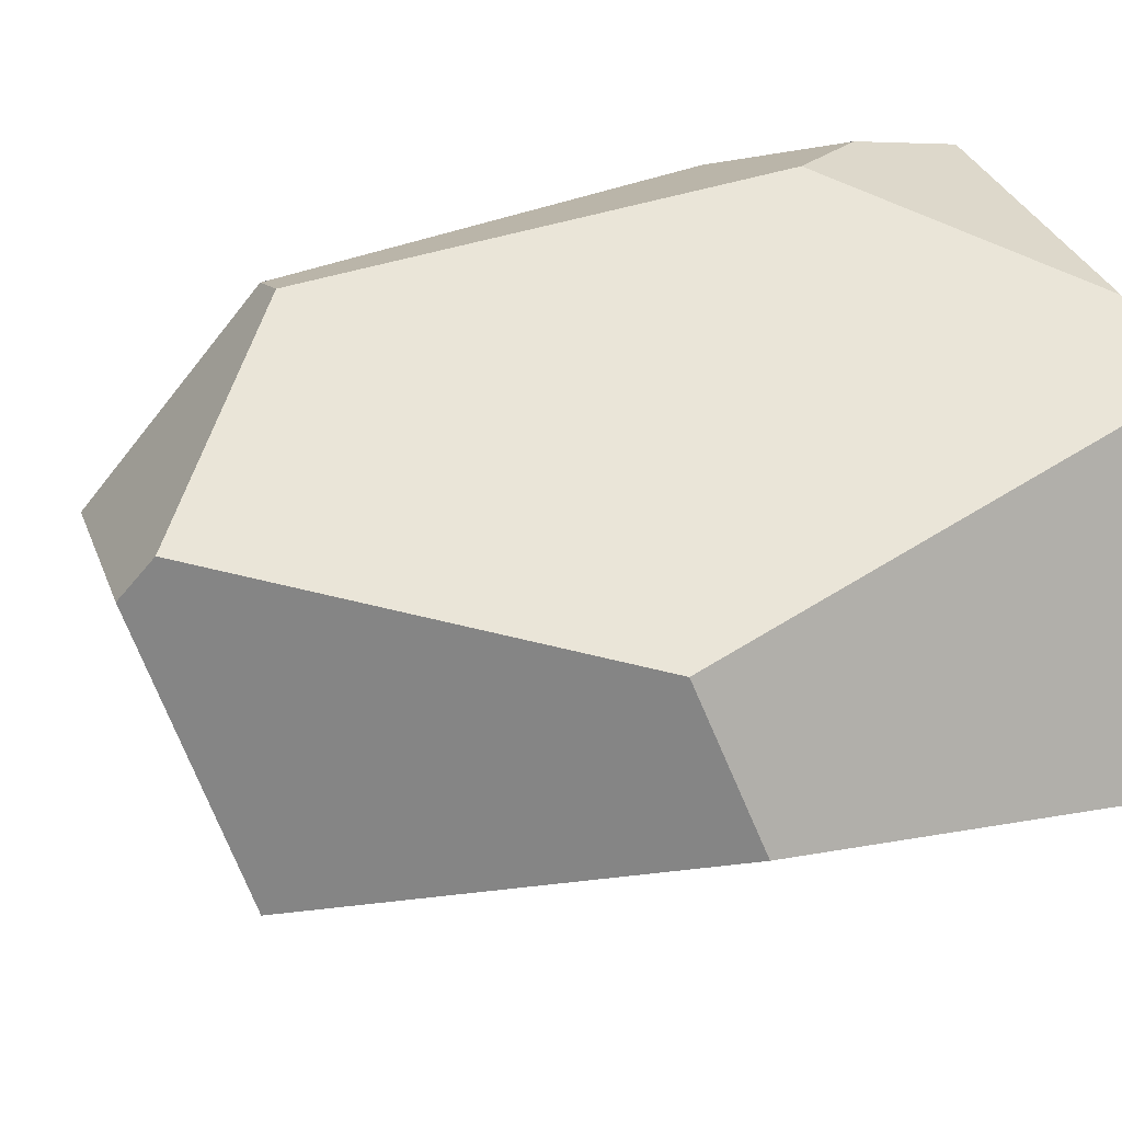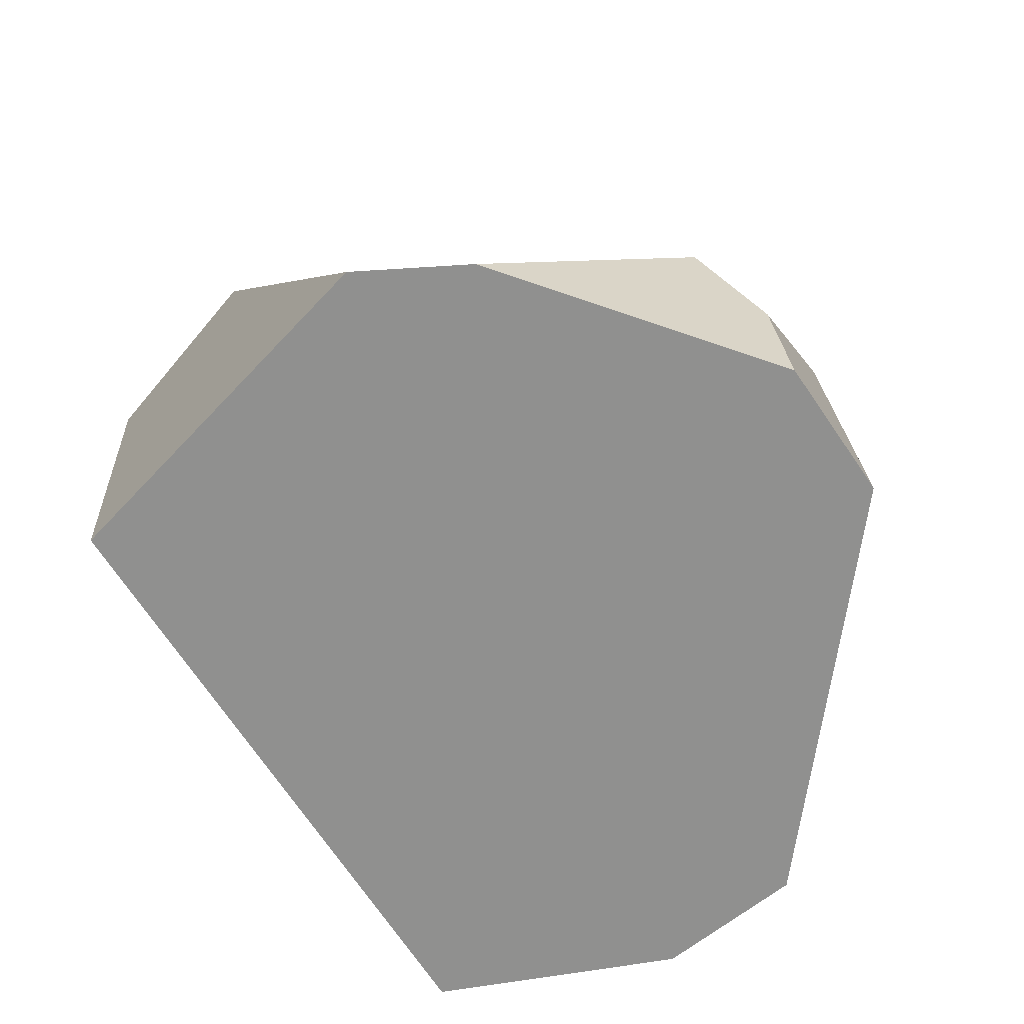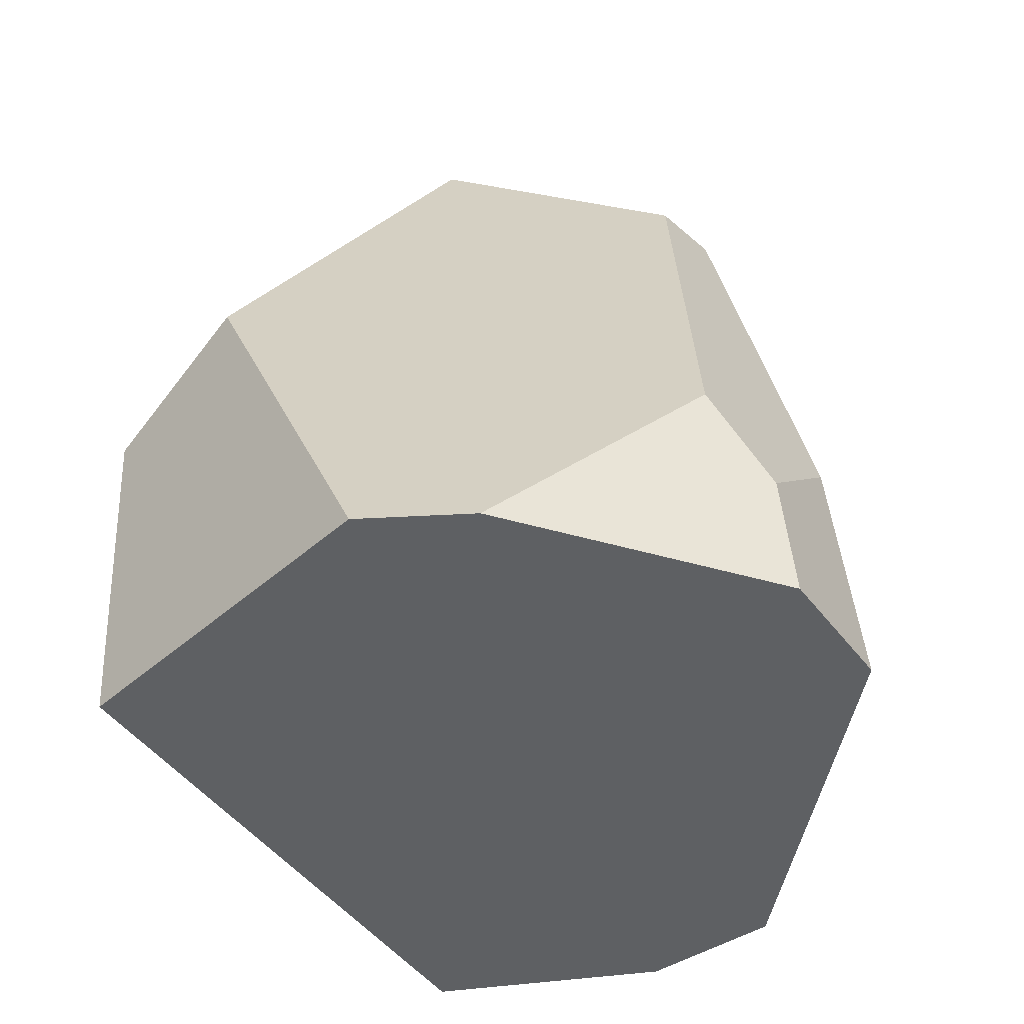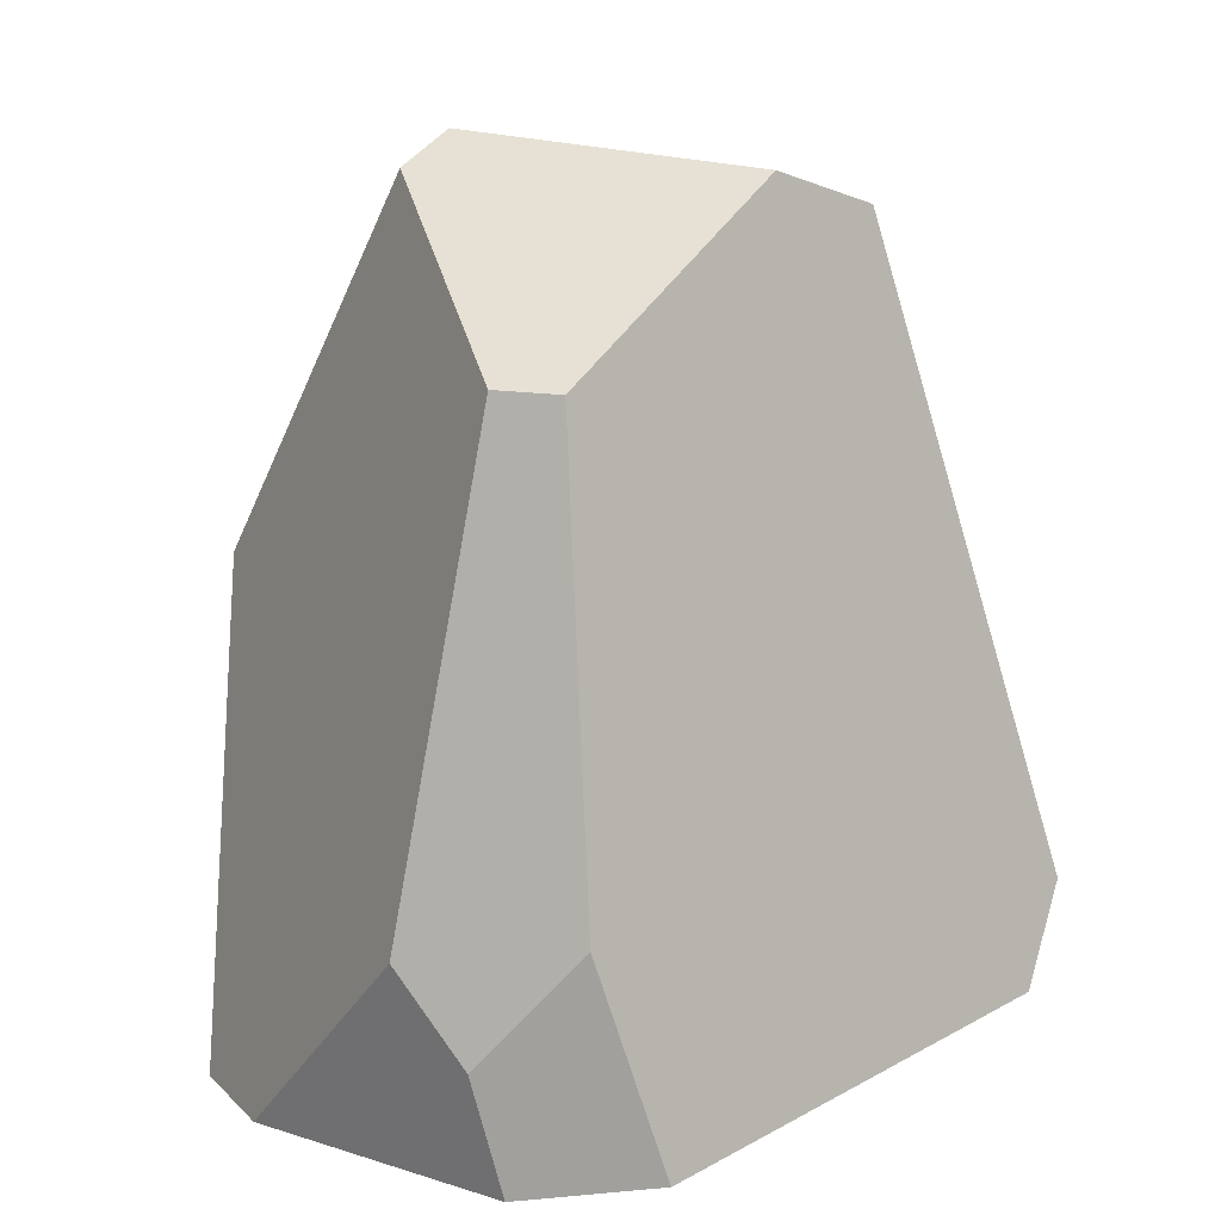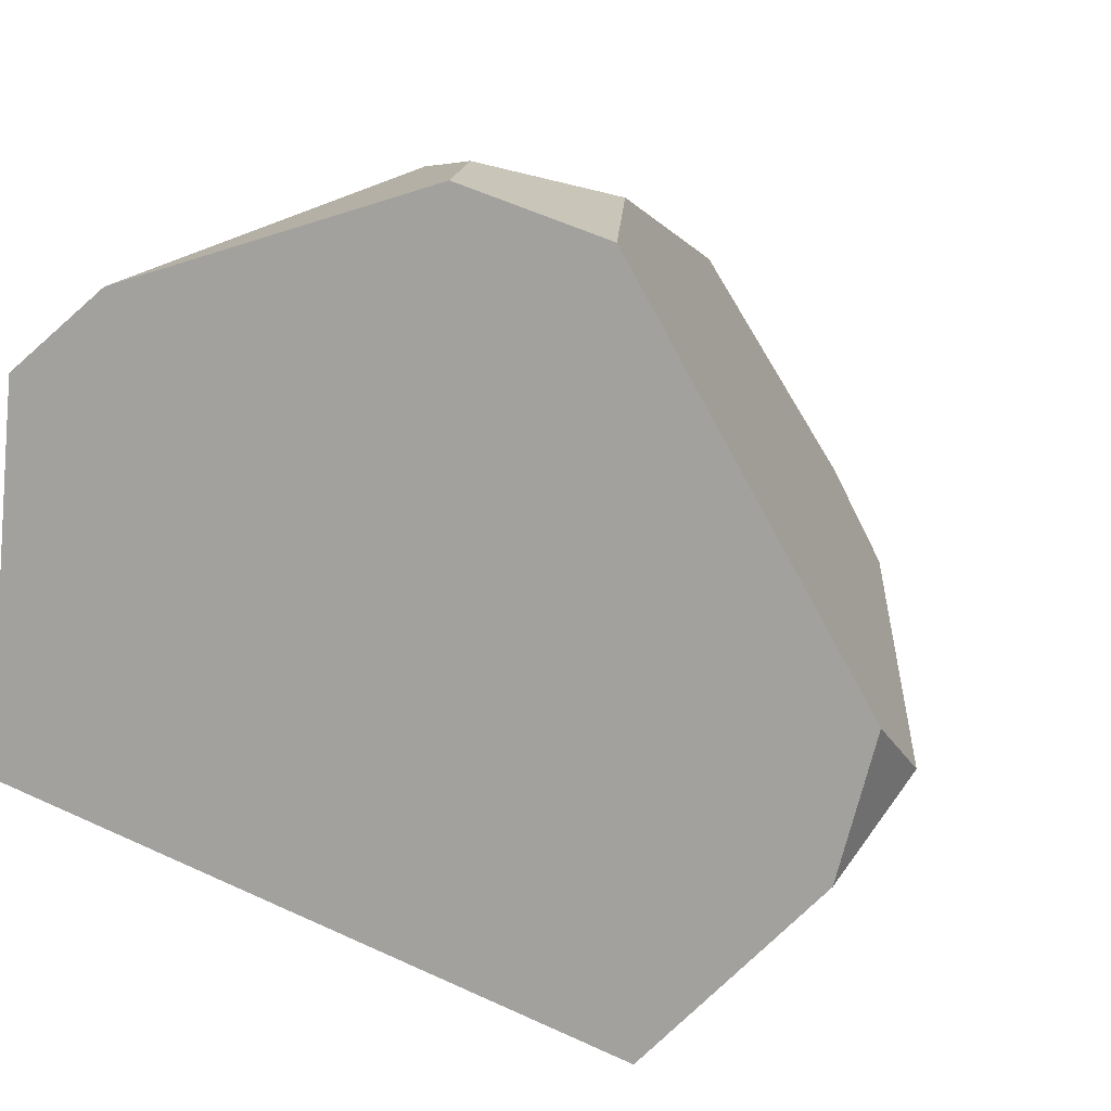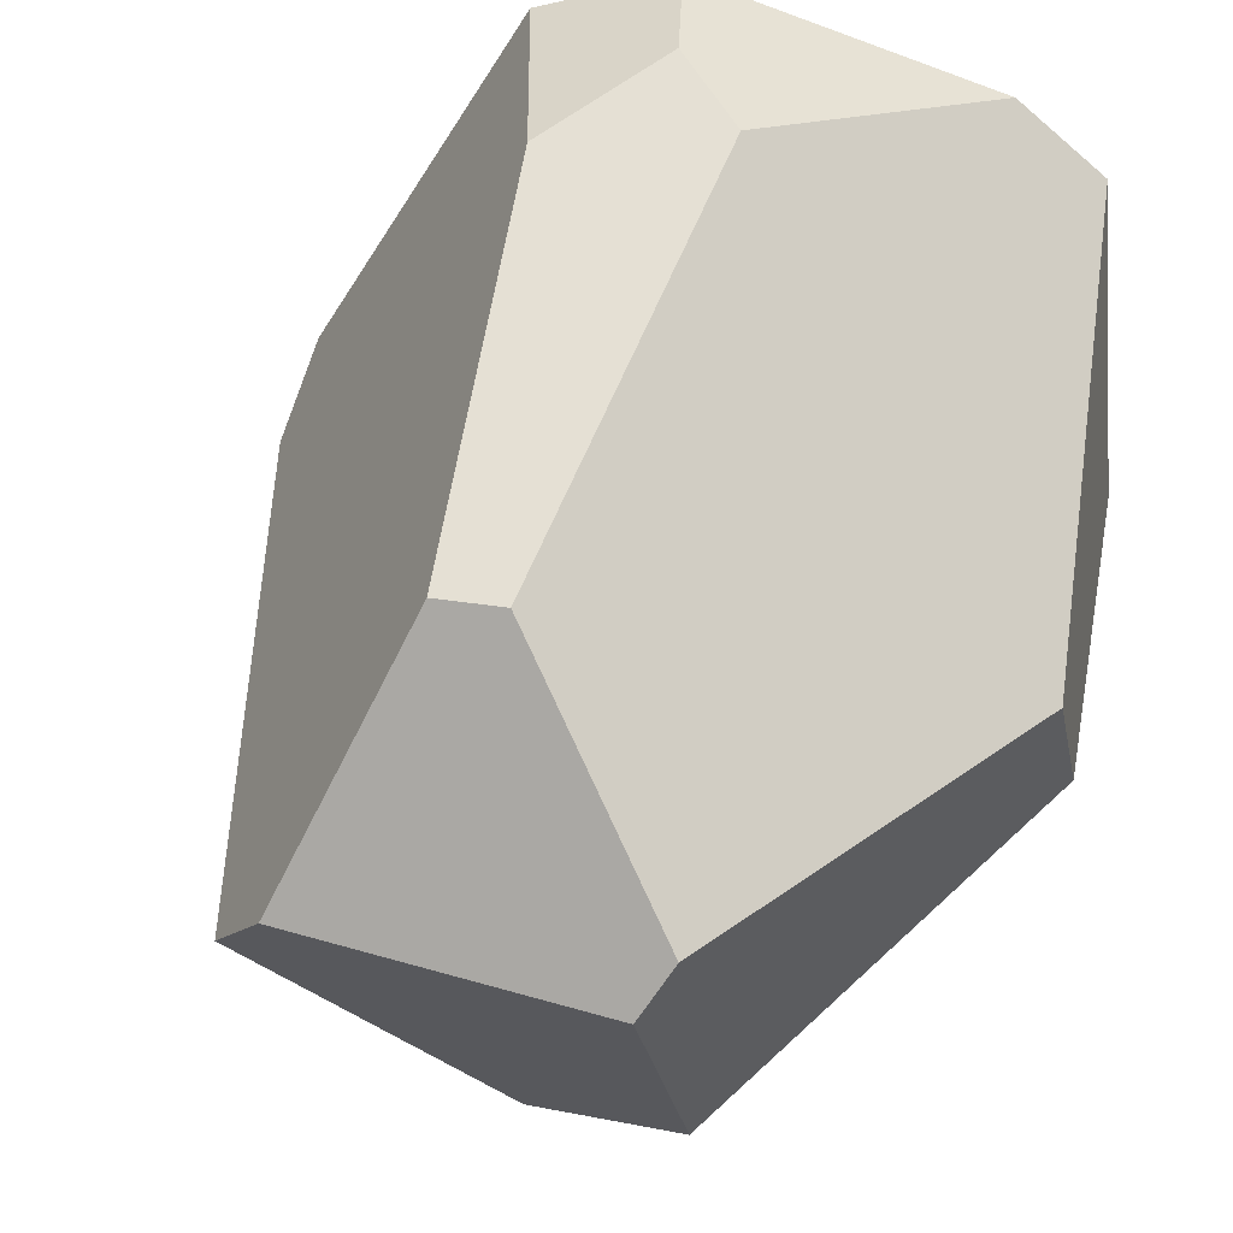
<metadata>
{"format":"obj","ext":"obj","renderer":"f3d","projection":"perspective","resolution":1024,"background":"white","views":[{"elev":17.7,"azim":-108.7,"up":"+Z"},{"elev":-73.4,"azim":-36.0,"up":"+Y"},{"elev":-50.5,"azim":-36.8,"up":"+Y"},{"elev":16.3,"azim":22.9,"up":"+Y"},{"elev":8.6,"azim":18.9,"up":"+Z"},{"elev":46.8,"azim":-164.7,"up":"+Z"}]}
</metadata>
<code>
o Cube.001_Cube.003
v 184.6 6.077 -24.77
v 182.5 5.311 -27.12
v 181.1 5.609 -26.57
v 178.8 2.162 -25.64
v 179 2.786 -24.14
v 186.1 0.3478 -25.44
v 181.3 6.622 -23.87
v 184 6.42 -23.95
v 181 6.342 -23.45
v 182.1 0.6483 -20.97
v 183.2 4.986 -21.87
v 182.6 4.991 -21.8
v 182.7 -0.129 -20.91
v 183.6 0.9092 -21.21
v 184.2 -0.4396 -27.72
v 179.5 -1.42 -22.49
v 186 -0.5199 -24.96
v 185.7 -0.4353 -26.19
v 180.3 -1.404 -21.83
v 179.1 -1.146 -25.71
v 183 -1.213 -21.04
v 184.2 -1.049 -21.47
f 7 8 1 2 3
f 14 11 12 10 13
f 7 3 4 5 9
f 22 14 13 21
f 9 12 11 8 7
f 17 18 6
f 21 13 10 19
f 20 16 5 4
f 8 11 14 22 17 6 1
f 5 16 19 10 12 9
f 6 18 15 2 1
f 4 3 2 15 20
f 21 19 16 20 15 18 17 22

</code>
